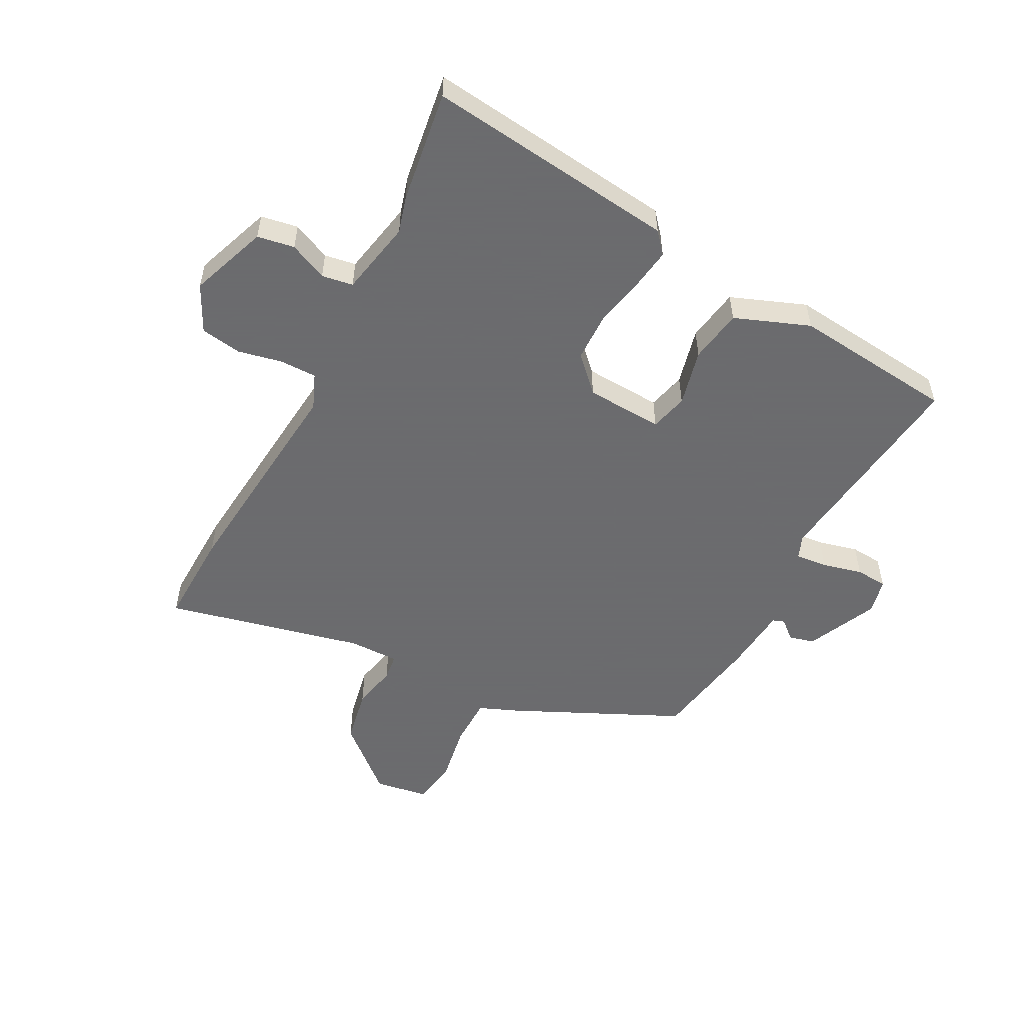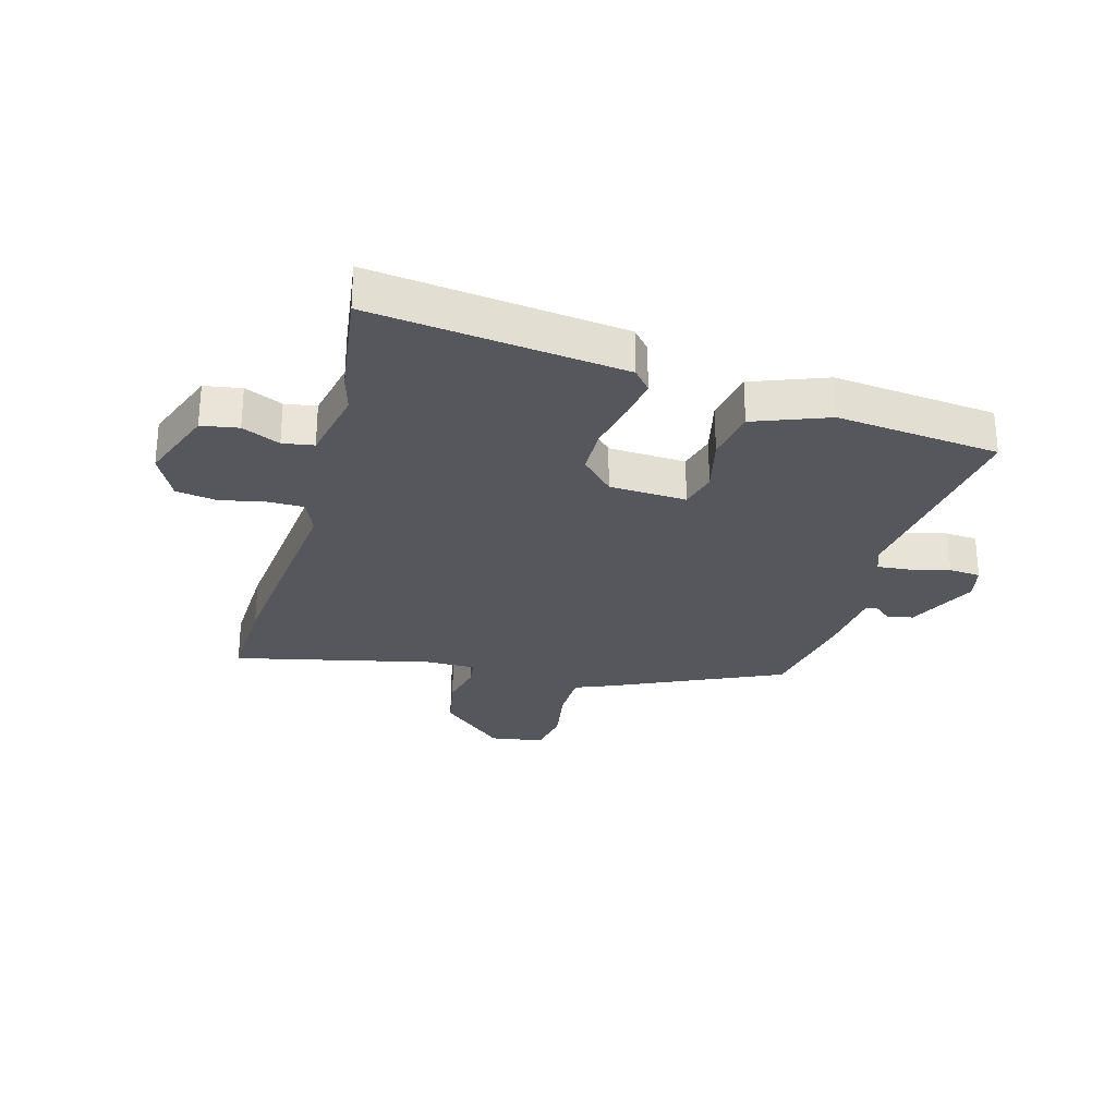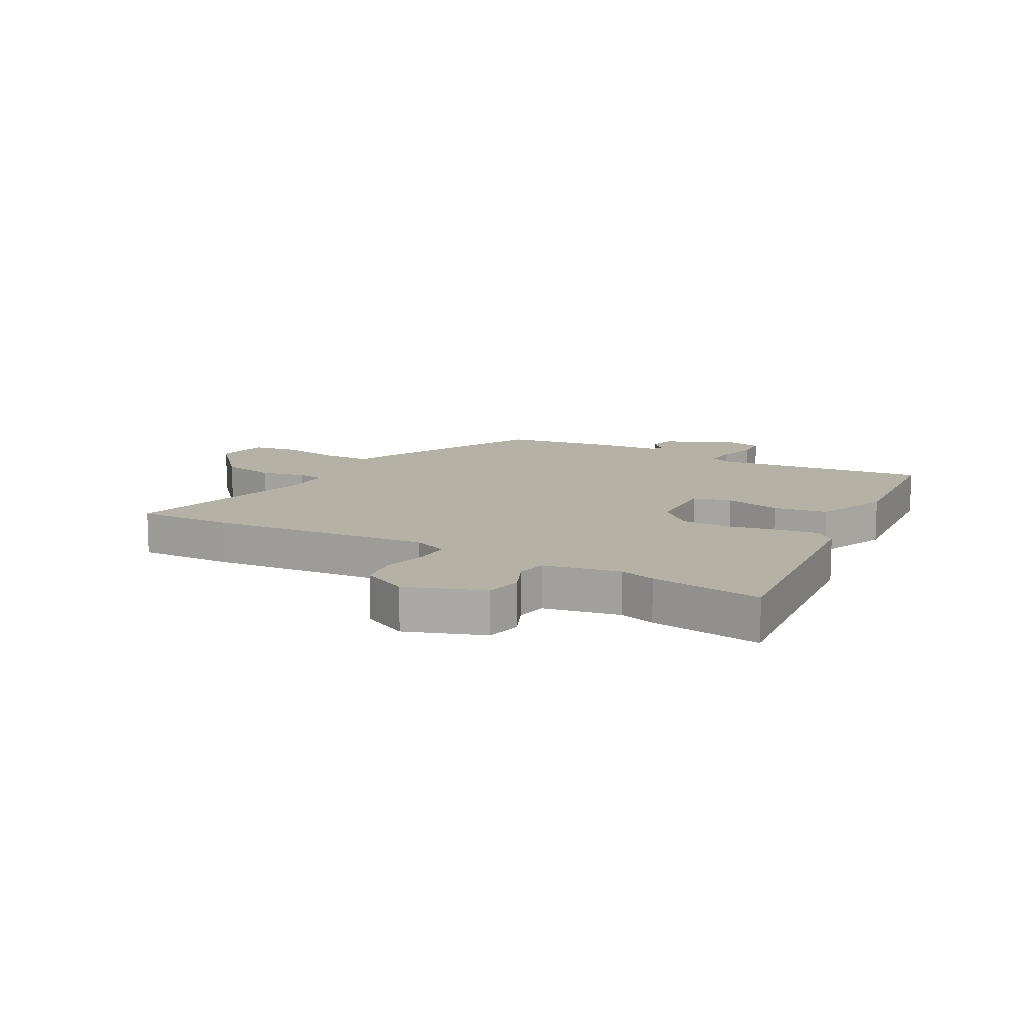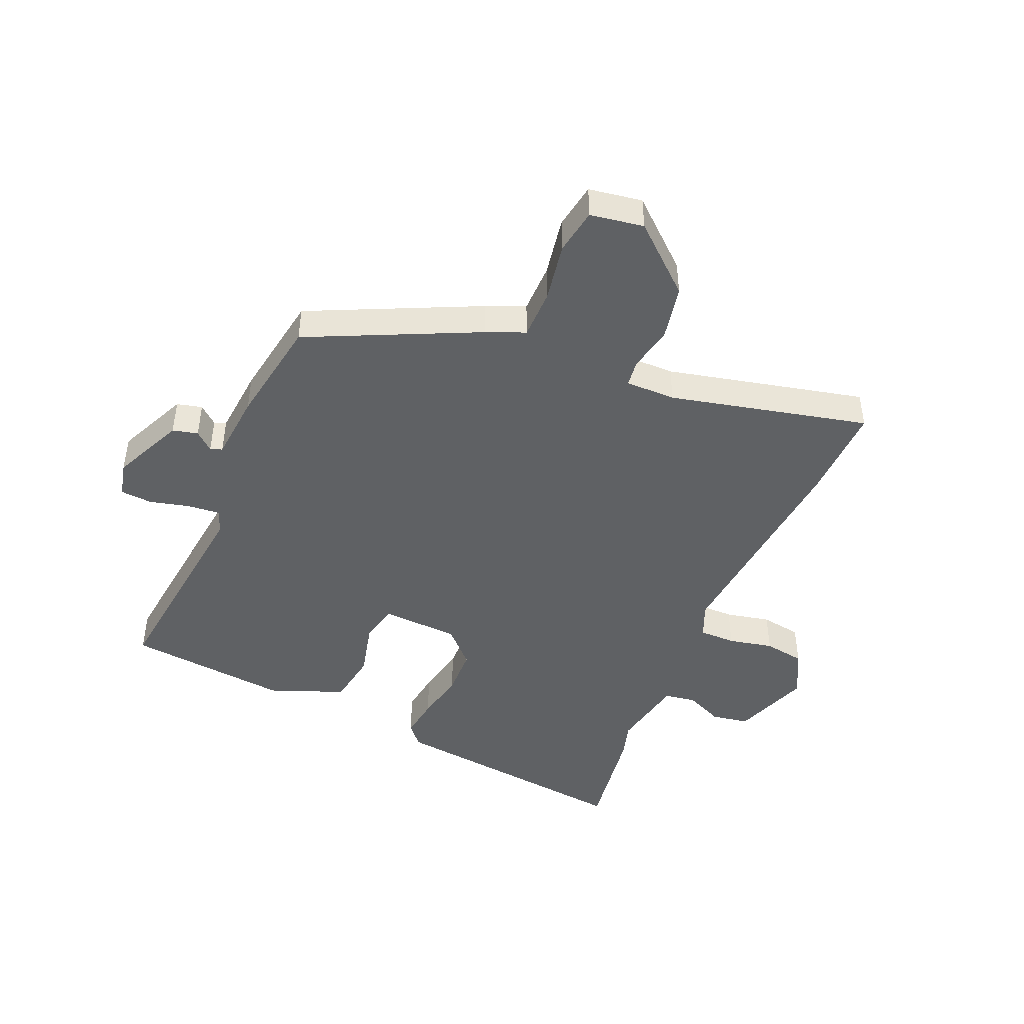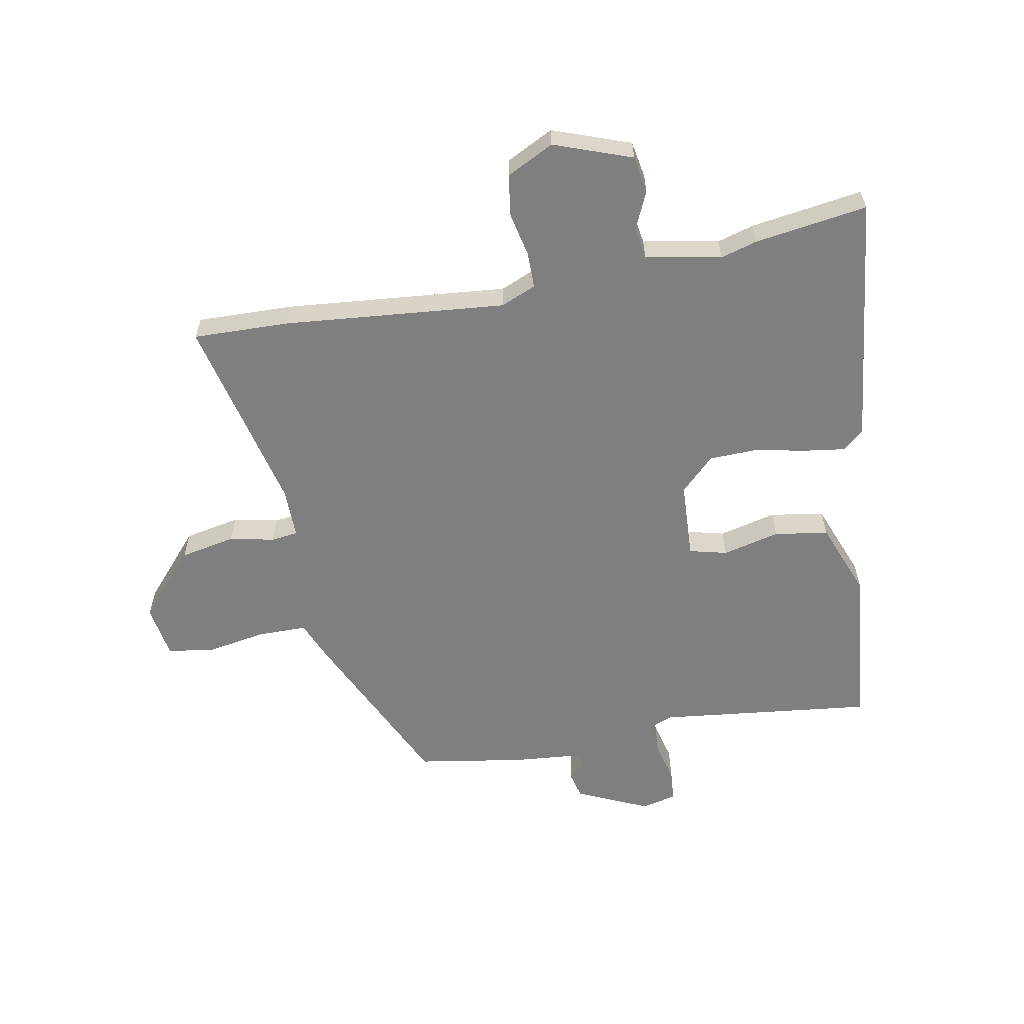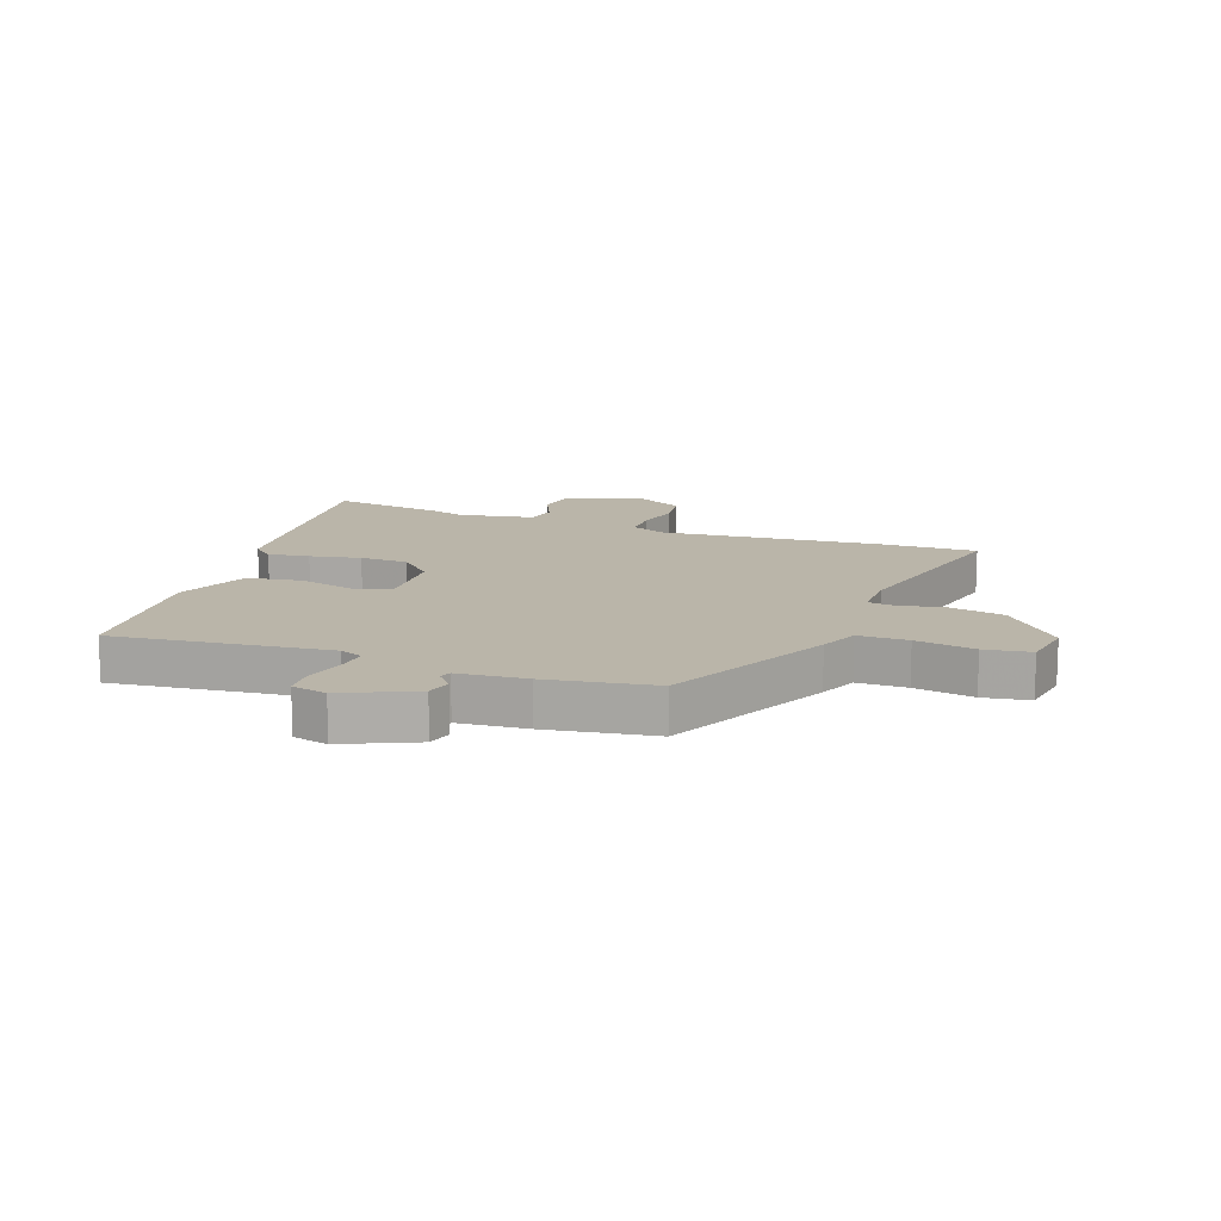
<metadata>
{"format":"obj","ext":"obj","renderer":"f3d","projection":"perspective","resolution":1024,"background":"white","views":[{"elev":-53.5,"azim":153.1,"up":"+Y"},{"elev":-27.5,"azim":165.0,"up":"+Y"},{"elev":12.0,"azim":120.2,"up":"+Y"},{"elev":-45.6,"azim":-22.2,"up":"+Y"},{"elev":-59.8,"azim":101.5,"up":"+Y"},{"elev":13.6,"azim":-68.8,"up":"+Y"}]}
</metadata>
<code>
v -0.515 0.07 -0.451
v -0.467 0.07 -0.087
v -0.482 0.07 -0.047
v -0.537 0.07 -0.051
v -0.605 0.07 -0.067
v -0.659 0.07 -0.062
v -0.672 0.07 -0.002
v -0.615 0.07 0.118
v -0.572 0.07 0.128
v -0.541 0.07 0.1
v -0.521 0.07 0.107
v -0.509 0.07 0.222
v -0.476 0.07 0.404
v -0.189 0.07 0.533
v -0.123 0.07 0.559
v -0.121 0.07 0.643
v -0.137 0.07 0.744
v -0.123 0.07 0.822
v -0.032 0.07 0.835
v 0.077 0.07 0.736
v 0.094 0.07 0.642
v 0.077 0.07 0.566
v 0.082 0.07 0.521
v 0.167 0.07 0.52
v 0.504 0.07 0.593
v 0.497 0.07 0.43
v 0.456 0.07 0.055
v 0.48 0.07 -0.005
v 0.542 0.07 -0.006
v 0.618 0.07 0.009
v 0.687 0.07 -0.003
v 0.726 0.07 -0.083
v 0.676 0.07 -0.214
v 0.613 0.07 -0.224
v 0.549 0.07 -0.194
v 0.496 0.07 -0.202
v 0.469 0.07 -0.33
v 0.486 0.07 -0.392
v 0.511 0.07 -0.583
v 0.086 0.07 -0.526
v 0.056 0.07 -0.49
v 0.067 0.07 -0.42
v 0.086 0.07 -0.334
v 0.085 0.07 -0.252
v 0.03 0.07 -0.194
v -0.101 0.07 -0.185
v -0.118 0.07 -0.249
v -0.096 0.07 -0.346
v -0.112 0.07 -0.437
v -0.239 0.07 -0.484
v -0.515 0 -0.451
v -0.467 0 -0.087
v -0.482 0 -0.047
v -0.537 0 -0.051
v -0.605 0 -0.067
v -0.659 0 -0.062
v -0.672 0 -0.002
v -0.615 0 0.118
v -0.572 0 0.128
v -0.541 0 0.1
v -0.521 0 0.107
v -0.509 0 0.222
v -0.476 0 0.404
v -0.189 0 0.533
v -0.123 0 0.559
v -0.121 0 0.643
v -0.137 0 0.744
v -0.123 0 0.822
v -0.032 0 0.835
v 0.077 0 0.736
v 0.094 0 0.642
v 0.077 0 0.566
v 0.082 0 0.521
v 0.167 0 0.52
v 0.504 0 0.593
v 0.497 0 0.43
v 0.456 0 0.055
v 0.48 0 -0.005
v 0.542 0 -0.006
v 0.618 0 0.009
v 0.687 0 -0.003
v 0.726 0 -0.083
v 0.676 0 -0.214
v 0.613 0 -0.224
v 0.549 0 -0.194
v 0.496 0 -0.202
v 0.469 0 -0.33
v 0.486 0 -0.392
v 0.511 0 -0.583
v 0.086 0 -0.526
v 0.056 0 -0.49
v 0.067 0 -0.42
v 0.086 0 -0.334
v 0.085 0 -0.252
v 0.03 0 -0.194
v -0.101 0 -0.185
v -0.118 0 -0.249
v -0.096 0 -0.346
v -0.112 0 -0.437
v -0.239 0 -0.484
f 50 1 2
f 49 50 2
f 48 49 2
f 47 48 2
f 46 47 2 3
f 45 46 3
f 41 42 43
f 40 41 43
f 39 40 43
f 38 39 43
f 37 38 43
f 36 37 43 44
f 35 36 44 45
f 33 34 35
f 32 33 35
f 31 32 35
f 30 31 35
f 29 30 35
f 35 45 3
f 29 35 3
f 28 29 3
f 24 25 26 27
f 27 28 3
f 24 27 3
f 23 24 3
f 20 21 22
f 19 20 22
f 18 19 22
f 17 18 22
f 16 17 22
f 15 16 22 23
f 23 3 4
f 15 23 4
f 14 15 4
f 13 14 4
f 12 13 4
f 11 12 4
f 8 9 10
f 7 8 10
f 7 10 11
f 6 7 11
f 5 6 11
f 4 5 11
f 52 51 100
f 52 100 99
f 52 99 98
f 52 98 97
f 53 52 97 96
f 53 96 95
f 93 92 91
f 93 91 90
f 93 90 89
f 93 89 88
f 93 88 87
f 94 93 87 86
f 95 94 86 85
f 85 84 83
f 85 83 82
f 85 82 81
f 85 81 80
f 85 80 79
f 53 95 85
f 53 85 79
f 53 79 78
f 77 76 75 74
f 53 78 77
f 53 77 74
f 53 74 73
f 72 71 70
f 72 70 69
f 72 69 68
f 72 68 67
f 72 67 66
f 73 72 66 65
f 54 53 73
f 54 73 65
f 54 65 64
f 54 64 63
f 54 63 62
f 54 62 61
f 60 59 58
f 60 58 57
f 61 60 57
f 61 57 56
f 61 56 55
f 61 55 54
f 1 51 52 2
f 2 52 53 3
f 3 53 54 4
f 4 54 55 5
f 5 55 56 6
f 6 56 57 7
f 7 57 58 8
f 8 58 59 9
f 9 59 60 10
f 10 60 61 11
f 11 61 62 12
f 12 62 63 13
f 13 63 64 14
f 14 64 65 15
f 15 65 66 16
f 16 66 67 17
f 17 67 68 18
f 18 68 69 19
f 19 69 70 20
f 20 70 71 21
f 21 71 72 22
f 22 72 73 23
f 23 73 74 24
f 24 74 75 25
f 25 75 76 26
f 26 76 77 27
f 27 77 78 28
f 28 78 79 29
f 29 79 80 30
f 30 80 81 31
f 31 81 82 32
f 32 82 83 33
f 33 83 84 34
f 34 84 85 35
f 35 85 86 36
f 36 86 87 37
f 37 87 88 38
f 38 88 89 39
f 39 89 90 40
f 40 90 91 41
f 41 91 92 42
f 42 92 93 43
f 43 93 94 44
f 44 94 95 45
f 45 95 96 46
f 46 96 97 47
f 47 97 98 48
f 48 98 99 49
f 49 99 100 50
f 50 100 51 1

</code>
